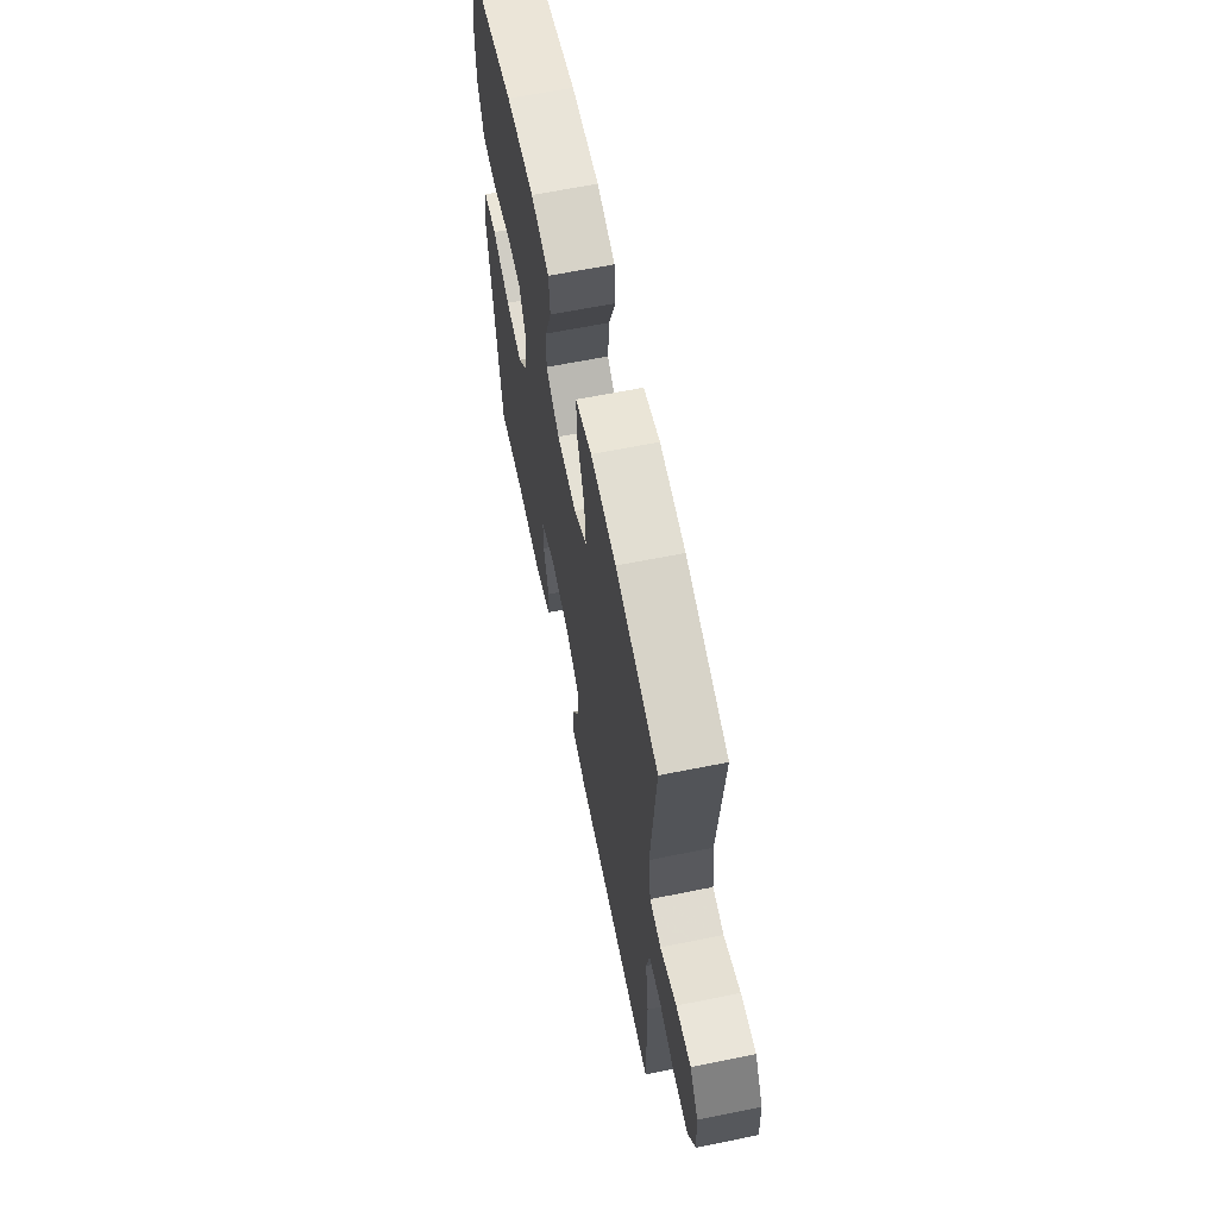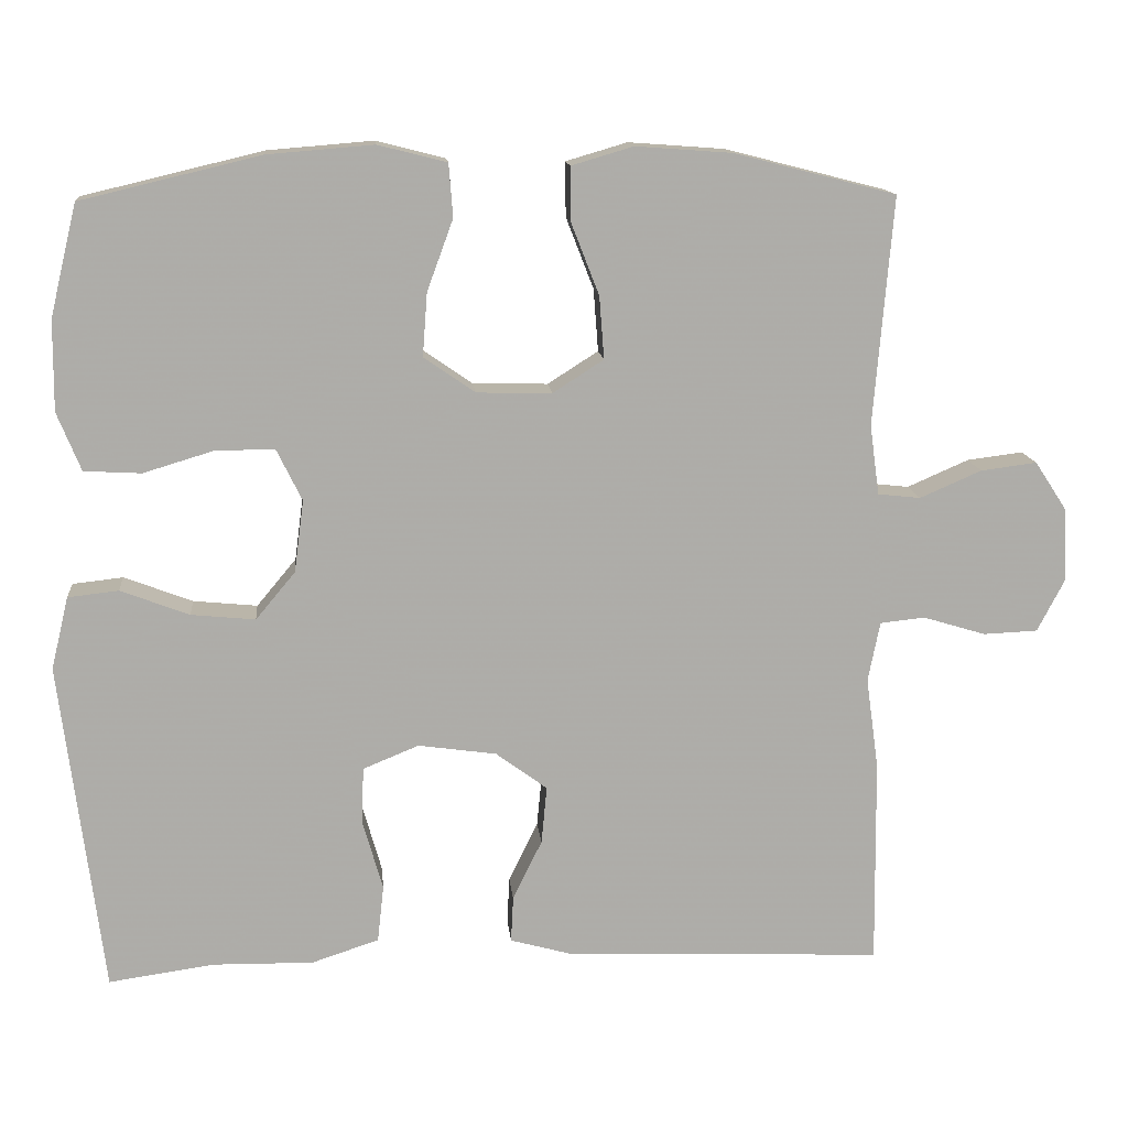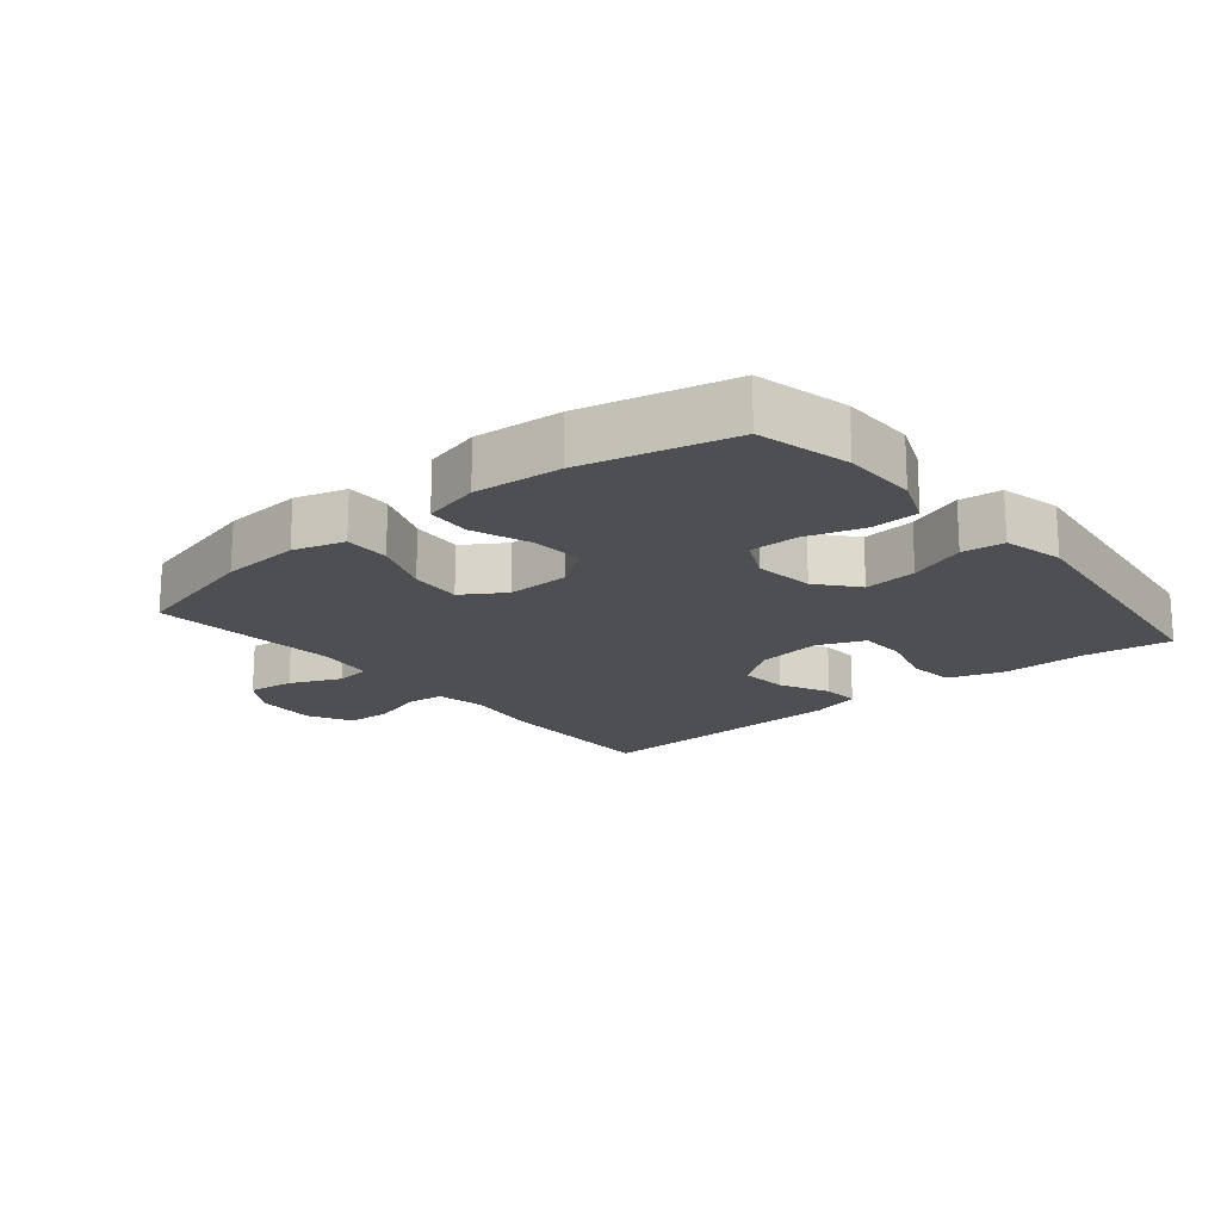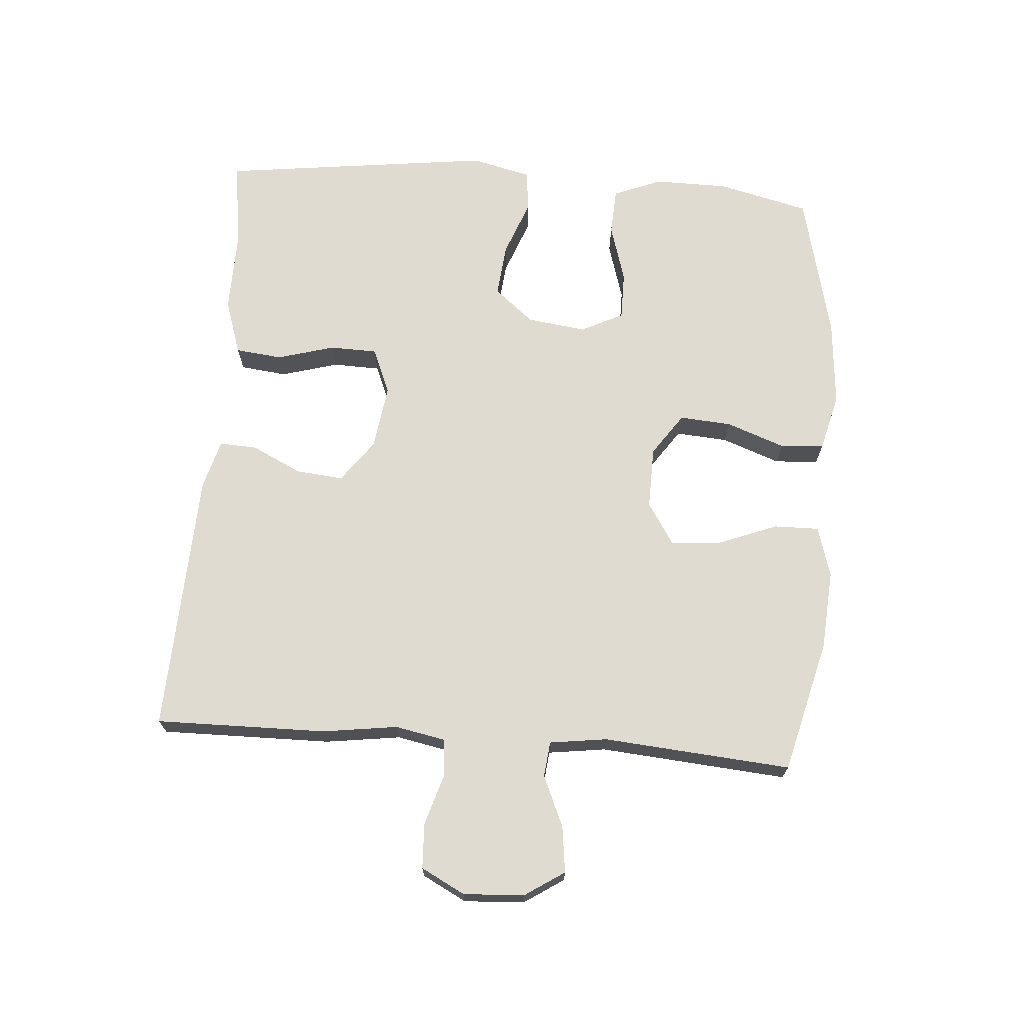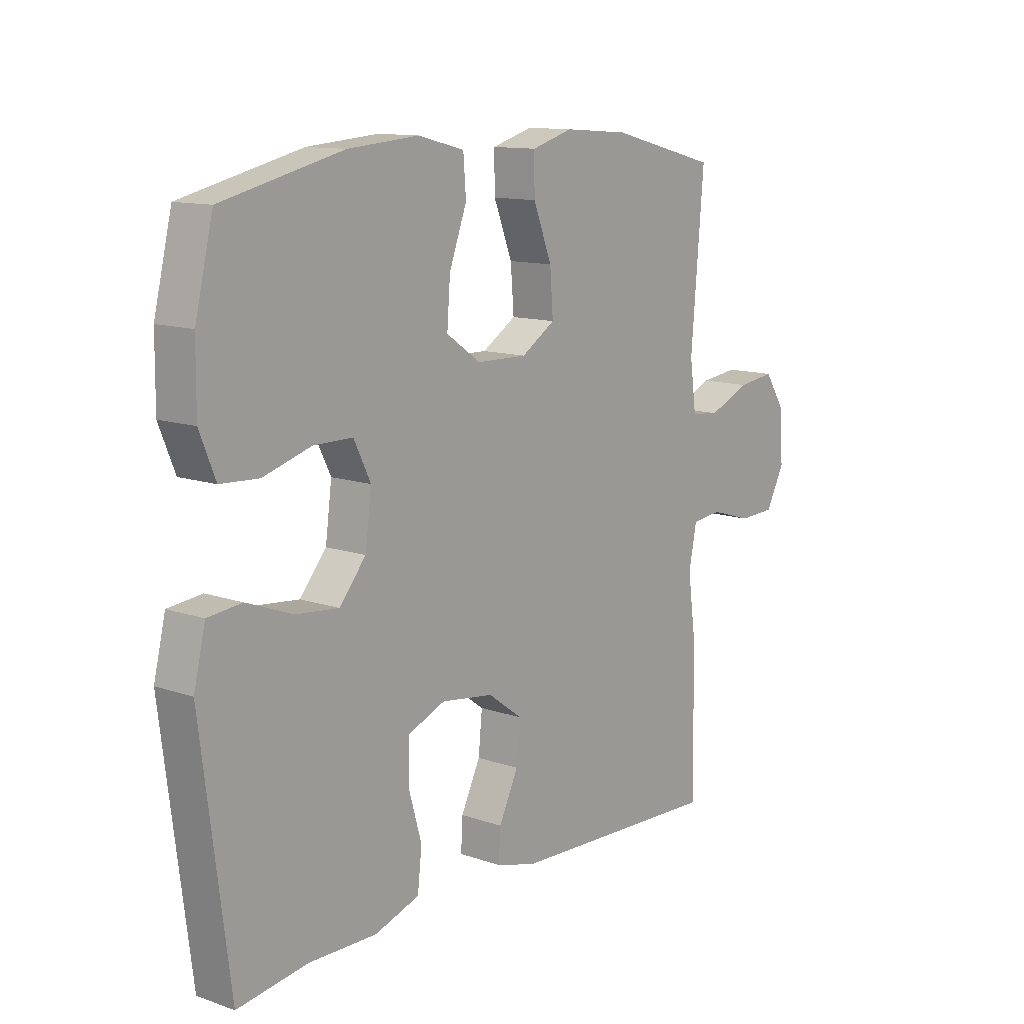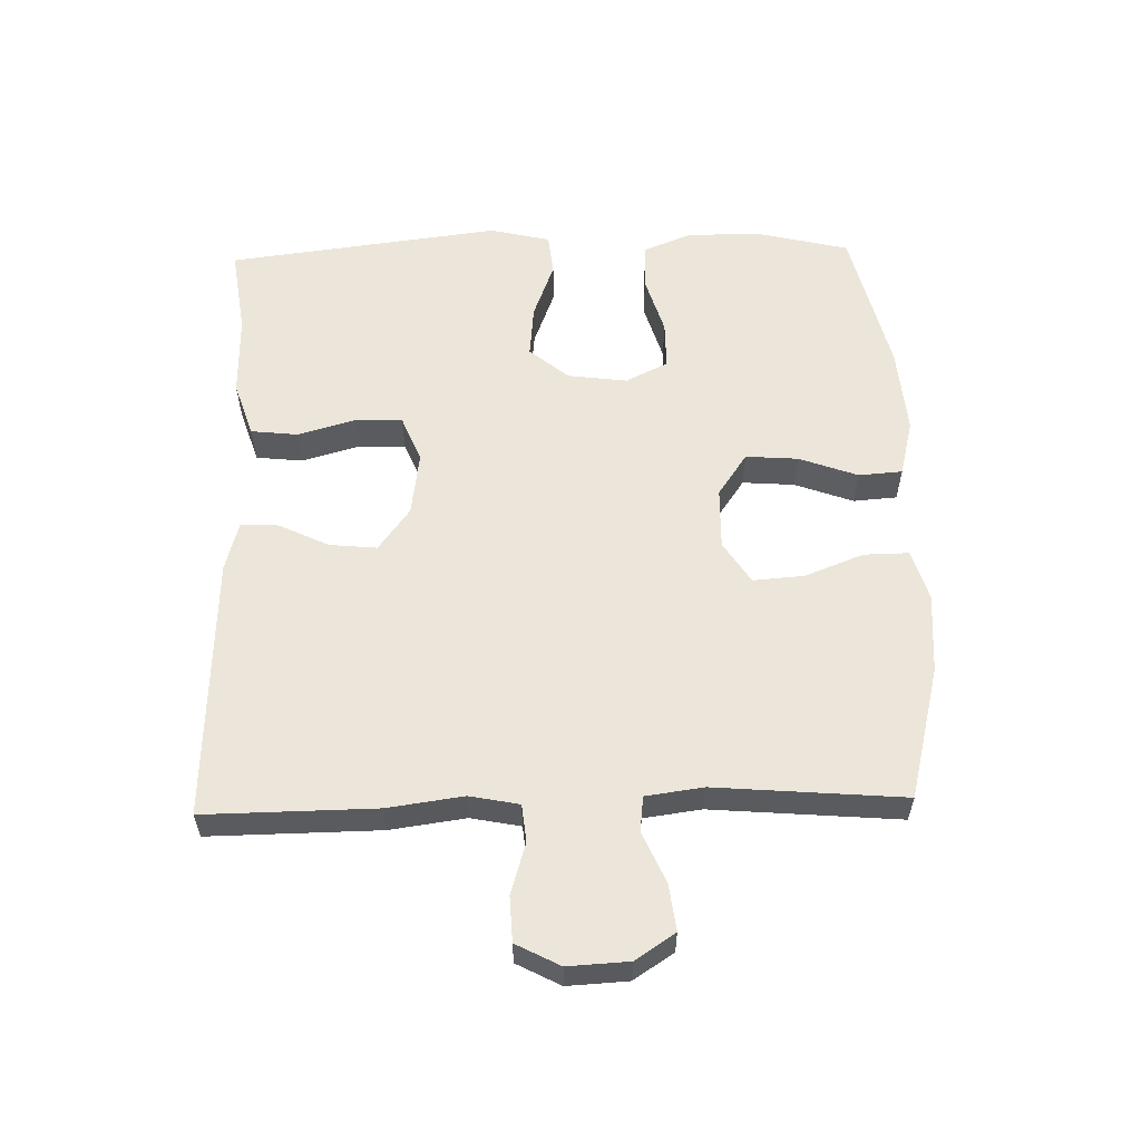
<metadata>
{"format":"obj","ext":"obj","renderer":"f3d","projection":"perspective","resolution":1024,"background":"white","views":[{"elev":63.9,"azim":-101.5,"up":"+Z"},{"elev":13.4,"azim":174.7,"up":"+Z"},{"elev":-17.9,"azim":39.7,"up":"+Y"},{"elev":69.8,"azim":-85.7,"up":"+Y"},{"elev":12.2,"azim":129.1,"up":"+Z"},{"elev":57.6,"azim":-91.5,"up":"+Y"}]}
</metadata>
<code>
v -0.5 0.07 0.5
v -0.296 0.07 0.552
v -0.174 0.07 0.561
v -0.096 0.07 0.538
v -0.097 0.07 0.469
v -0.132 0.07 0.379
v -0.138 0.07 0.3
v -0.074 0.07 0.259
v 0.021 0.07 0.261
v 0.086 0.07 0.306
v 0.08 0.07 0.386
v 0.047 0.07 0.476
v 0.052 0.07 0.543
v 0.139 0.07 0.565
v 0.273 0.07 0.554
v 0.5 0.07 0.5
v 0.534 0.07 0.359
v 0.535 0.07 0.245
v 0.505 0.07 0.171
v 0.433 0.07 0.167
v 0.343 0.07 0.194
v 0.269 0.07 0.194
v 0.237 0.07 0.129
v 0.249 0.07 0.038
v 0.299 0.07 -0.022
v 0.38 0.07 -0.014
v 0.467 0.07 0.019
v 0.531 0.07 0.012
v 0.553 0.07 -0.08
v 0.5 0.07 -0.5
v 0.367 0.07 -0.481
v 0.239 0.07 -0.483
v 0.154 0.07 -0.455
v 0.146 0.07 -0.383
v 0.171 0.07 -0.295
v 0.169 0.07 -0.222
v 0.098 0.07 -0.193
v -0.001 0.07 -0.207
v -0.066 0.07 -0.255
v -0.059 0.07 -0.328
v -0.022 0.07 -0.404
v -0.019 0.07 -0.462
v -0.095 0.07 -0.483
v -0.5 0.07 -0.5
v -0.497 0.07 -0.238
v -0.481 0.07 -0.122
v -0.496 0.07 -0.046
v -0.553 0.07 -0.04
v -0.632 0.07 -0.064
v -0.701 0.07 -0.061
v -0.736 0.07 0.006
v -0.731 0.07 0.099
v -0.691 0.07 0.16
v -0.62 0.07 0.151
v -0.542 0.07 0.117
v -0.488 0.07 0.123
v -0.476 0.07 0.211
v -0.5 0 0.5
v -0.296 0 0.552
v -0.174 0 0.561
v -0.096 0 0.538
v -0.097 0 0.469
v -0.132 0 0.379
v -0.138 0 0.3
v -0.074 0 0.259
v 0.021 0 0.261
v 0.086 0 0.306
v 0.08 0 0.386
v 0.047 0 0.476
v 0.052 0 0.543
v 0.139 0 0.565
v 0.273 0 0.554
v 0.5 0 0.5
v 0.534 0 0.359
v 0.535 0 0.245
v 0.505 0 0.171
v 0.433 0 0.167
v 0.343 0 0.194
v 0.269 0 0.194
v 0.237 0 0.129
v 0.249 0 0.038
v 0.299 0 -0.022
v 0.38 0 -0.014
v 0.467 0 0.019
v 0.531 0 0.012
v 0.553 0 -0.08
v 0.5 0 -0.5
v 0.367 0 -0.481
v 0.239 0 -0.483
v 0.154 0 -0.455
v 0.146 0 -0.383
v 0.171 0 -0.295
v 0.169 0 -0.222
v 0.098 0 -0.193
v -0.001 0 -0.207
v -0.066 0 -0.255
v -0.059 0 -0.328
v -0.022 0 -0.404
v -0.019 0 -0.462
v -0.095 0 -0.483
v -0.5 0 -0.5
v -0.497 0 -0.238
v -0.481 0 -0.122
v -0.496 0 -0.046
v -0.553 0 -0.04
v -0.632 0 -0.064
v -0.701 0 -0.061
v -0.736 0 0.006
v -0.731 0 0.099
v -0.691 0 0.16
v -0.62 0 0.151
v -0.542 0 0.117
v -0.488 0 0.123
v -0.476 0 0.211
f 52 53 54 55
f 50 51 52 55
f 48 49 50 55
f 47 48 55 56
f 46 47 56 57
f 44 45 46
f 43 44 46
f 40 41 42 43
f 39 40 43 46
f 38 39 46 57
f 32 33 34 35
f 31 32 35 36
f 30 31 36
f 29 30 36
f 26 27 28 29
f 25 26 29 36
f 24 25 36 37
f 18 19 20 21
f 18 21 22
f 17 18 22
f 16 17 22
f 15 16 22
f 14 15 22 23
f 11 12 13 14
f 10 11 14 23
f 3 4 5 6
f 3 6 7
f 2 3 7
f 1 2 7
f 57 1 7 8
f 9 10 23 24
f 24 37 38 57
f 8 9 24 57
f 112 111 110 109
f 112 109 108 107
f 112 107 106 105
f 113 112 105 104
f 114 113 104 103
f 103 102 101
f 103 101 100
f 100 99 98 97
f 103 100 97 96
f 114 103 96 95
f 92 91 90 89
f 93 92 89 88
f 93 88 87
f 93 87 86
f 86 85 84 83
f 93 86 83 82
f 94 93 82 81
f 78 77 76 75
f 79 78 75
f 79 75 74
f 79 74 73
f 79 73 72
f 80 79 72 71
f 71 70 69 68
f 80 71 68 67
f 63 62 61 60
f 64 63 60
f 64 60 59
f 64 59 58
f 65 64 58 114
f 81 80 67 66
f 114 95 94 81
f 114 81 66 65
f 1 58 59 2
f 2 59 60 3
f 3 60 61 4
f 4 61 62 5
f 5 62 63 6
f 6 63 64 7
f 7 64 65 8
f 8 65 66 9
f 9 66 67 10
f 10 67 68 11
f 11 68 69 12
f 12 69 70 13
f 13 70 71 14
f 14 71 72 15
f 15 72 73 16
f 16 73 74 17
f 17 74 75 18
f 18 75 76 19
f 19 76 77 20
f 20 77 78 21
f 21 78 79 22
f 22 79 80 23
f 23 80 81 24
f 24 81 82 25
f 25 82 83 26
f 26 83 84 27
f 27 84 85 28
f 28 85 86 29
f 29 86 87 30
f 30 87 88 31
f 31 88 89 32
f 32 89 90 33
f 33 90 91 34
f 34 91 92 35
f 35 92 93 36
f 36 93 94 37
f 37 94 95 38
f 38 95 96 39
f 39 96 97 40
f 40 97 98 41
f 41 98 99 42
f 42 99 100 43
f 43 100 101 44
f 44 101 102 45
f 45 102 103 46
f 46 103 104 47
f 47 104 105 48
f 48 105 106 49
f 49 106 107 50
f 50 107 108 51
f 51 108 109 52
f 52 109 110 53
f 53 110 111 54
f 54 111 112 55
f 55 112 113 56
f 56 113 114 57
f 57 114 58 1

</code>
